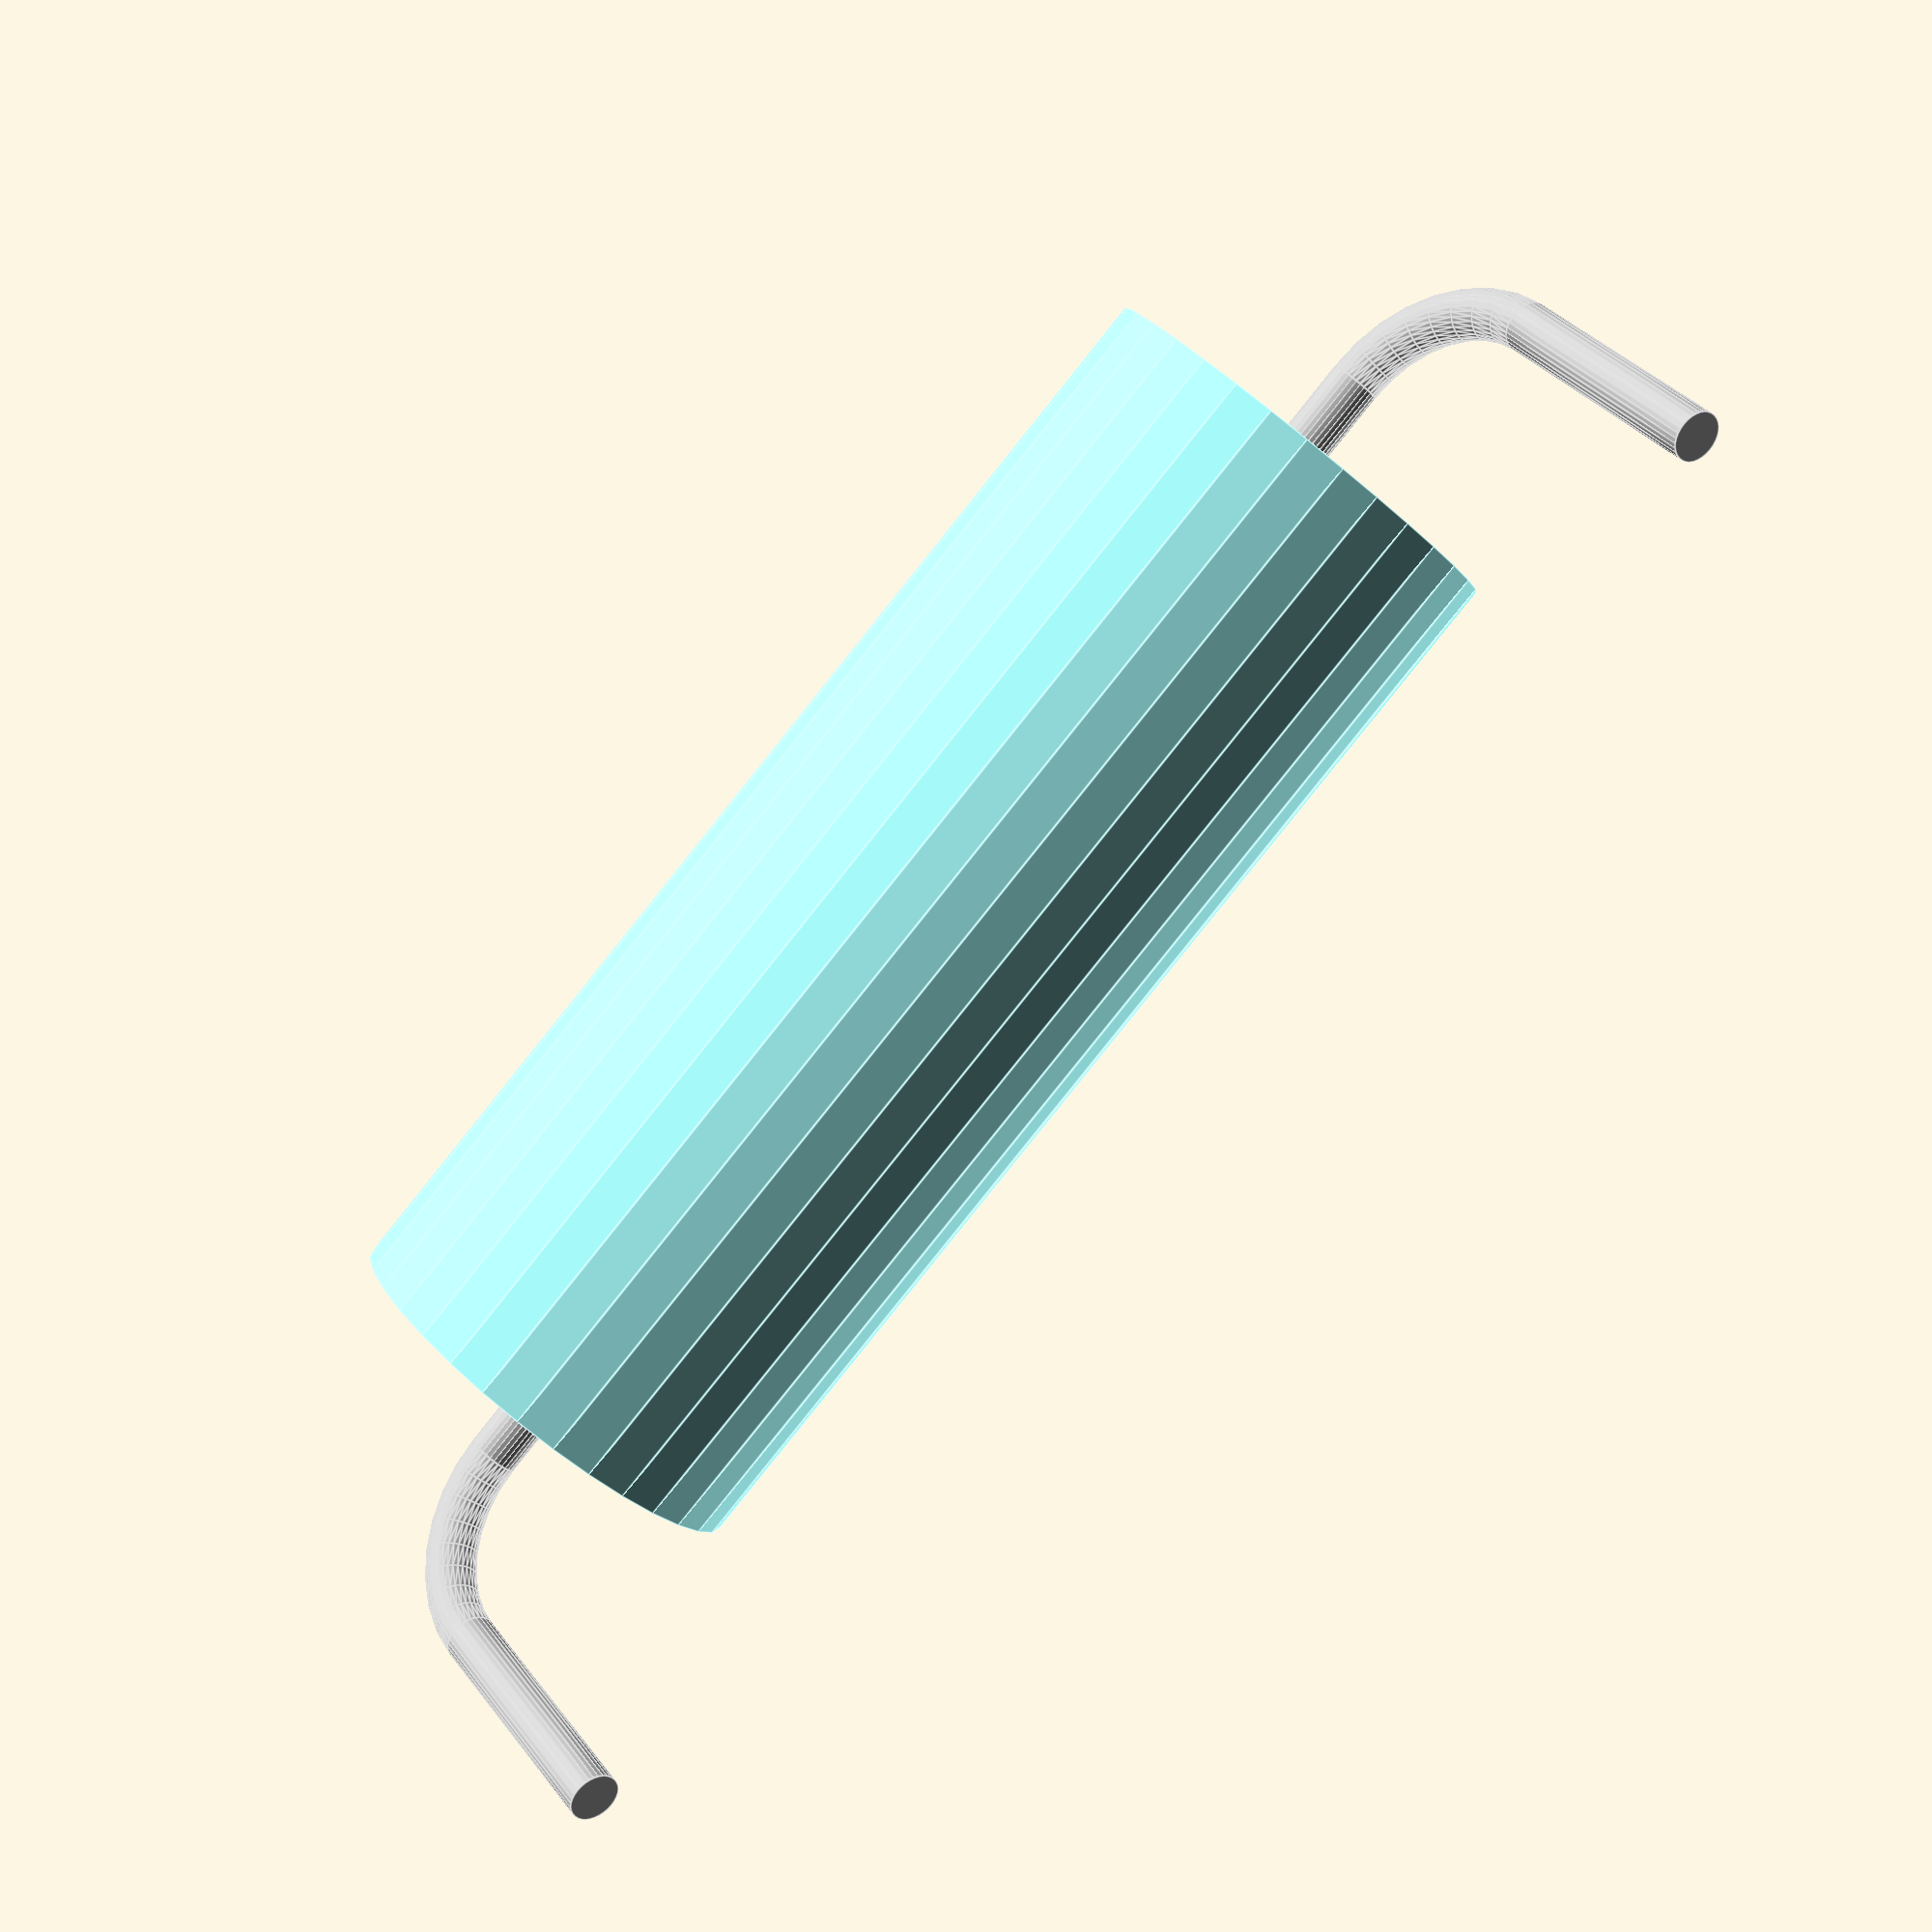
<openscad>
$fn=32;

length=17.5;
diameter=6.5;
lead_diameter=0.75;
lead_length=3.5;
lead_spacing=24;
curve_distance=2;
lead_below_resistor = 2.54;

module bent_lead() {
  rotate_extrude(angle=90) translate([curve_distance, 0, 0]) circle(d=lead_diameter);
}

rotate([-90, 0, 180]) {
  color("#AAFFFF") cylinder(d=diameter, h=length, center=true);
  color("silver") {
    cylinder(d=lead_diameter, h=lead_spacing - curve_distance * 2, center=true);
    translate([curve_distance, 0, lead_spacing / 2 - curve_distance])
      rotate([0, -90, 90]) bent_lead();
    translate([curve_distance, 0, -lead_spacing / 2 + curve_distance])
      rotate([0, 90, 90]) bent_lead();
    translate([lead_below_resistor + curve_distance / 2 + lead_diameter / 2 - 0.02, 0, -lead_spacing / 2])
      rotate([0, 90, 0])
        cylinder(h=diameter / 2 + lead_below_resistor - curve_distance, d=lead_diameter, center=true);
    translate([lead_below_resistor + curve_distance / 2 + lead_diameter / 2 - 0.02, 0, lead_spacing / 2])
      rotate([0, 90, 0])
        cylinder(h=diameter / 2 + lead_below_resistor - curve_distance, d=lead_diameter, center=true);
  }
}
</openscad>
<views>
elev=209.6 azim=50.1 roll=144.6 proj=p view=edges
</views>
